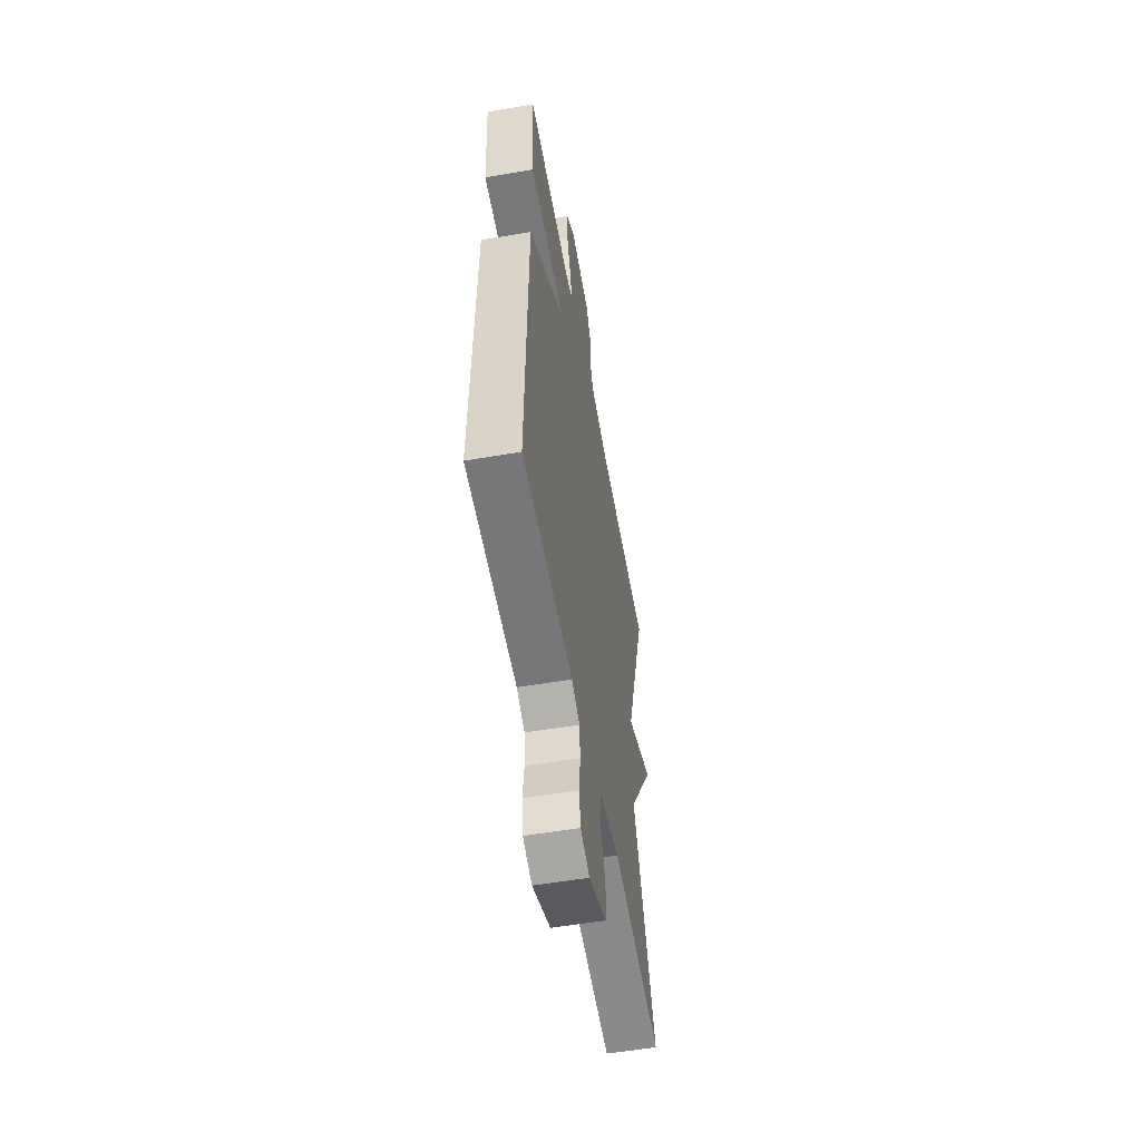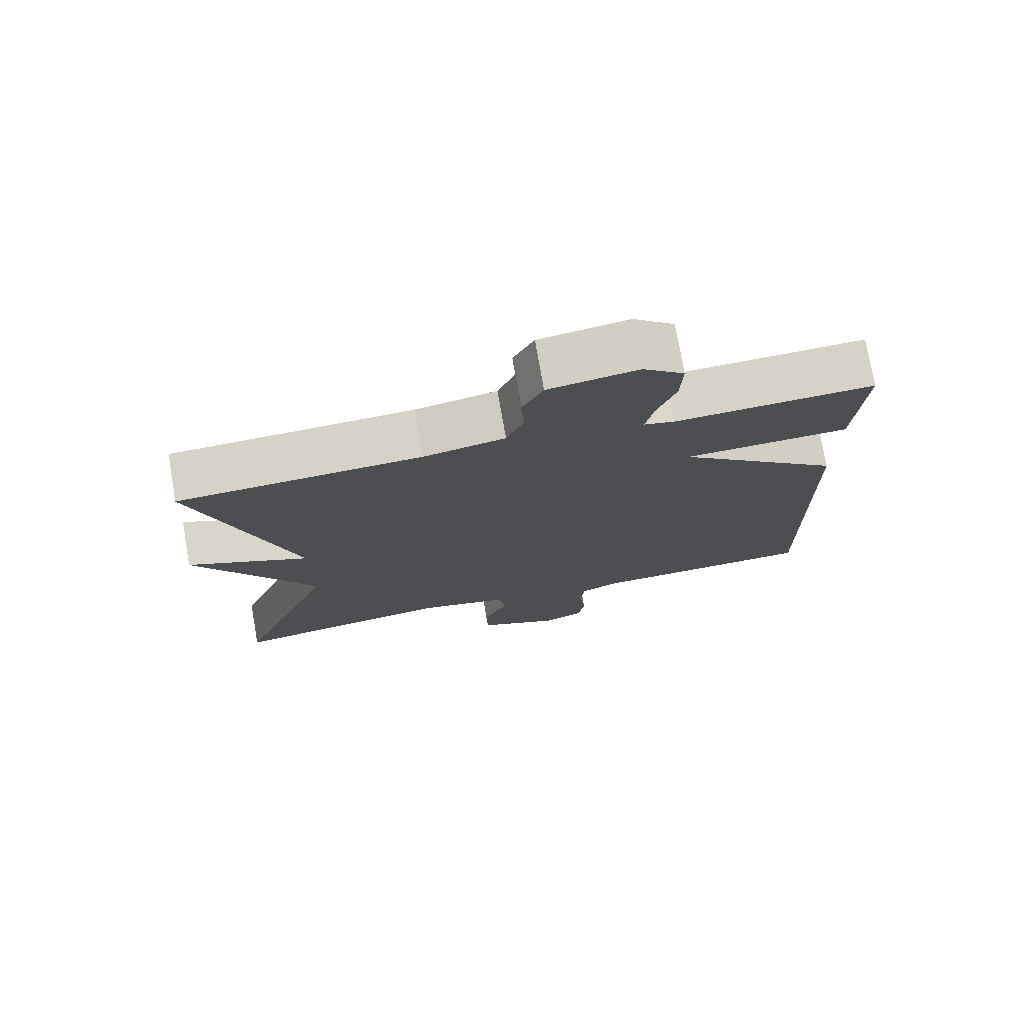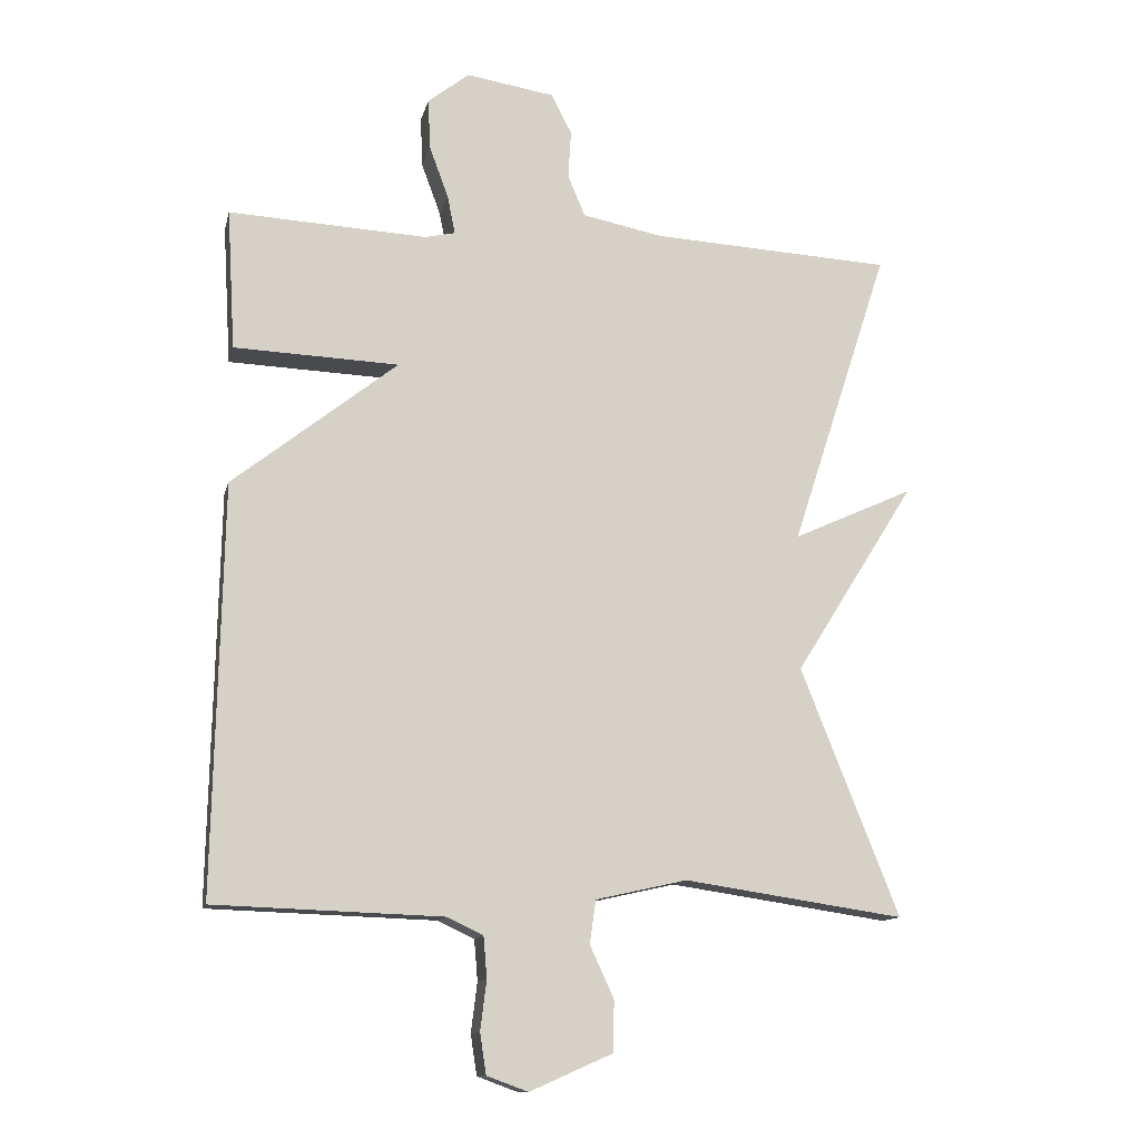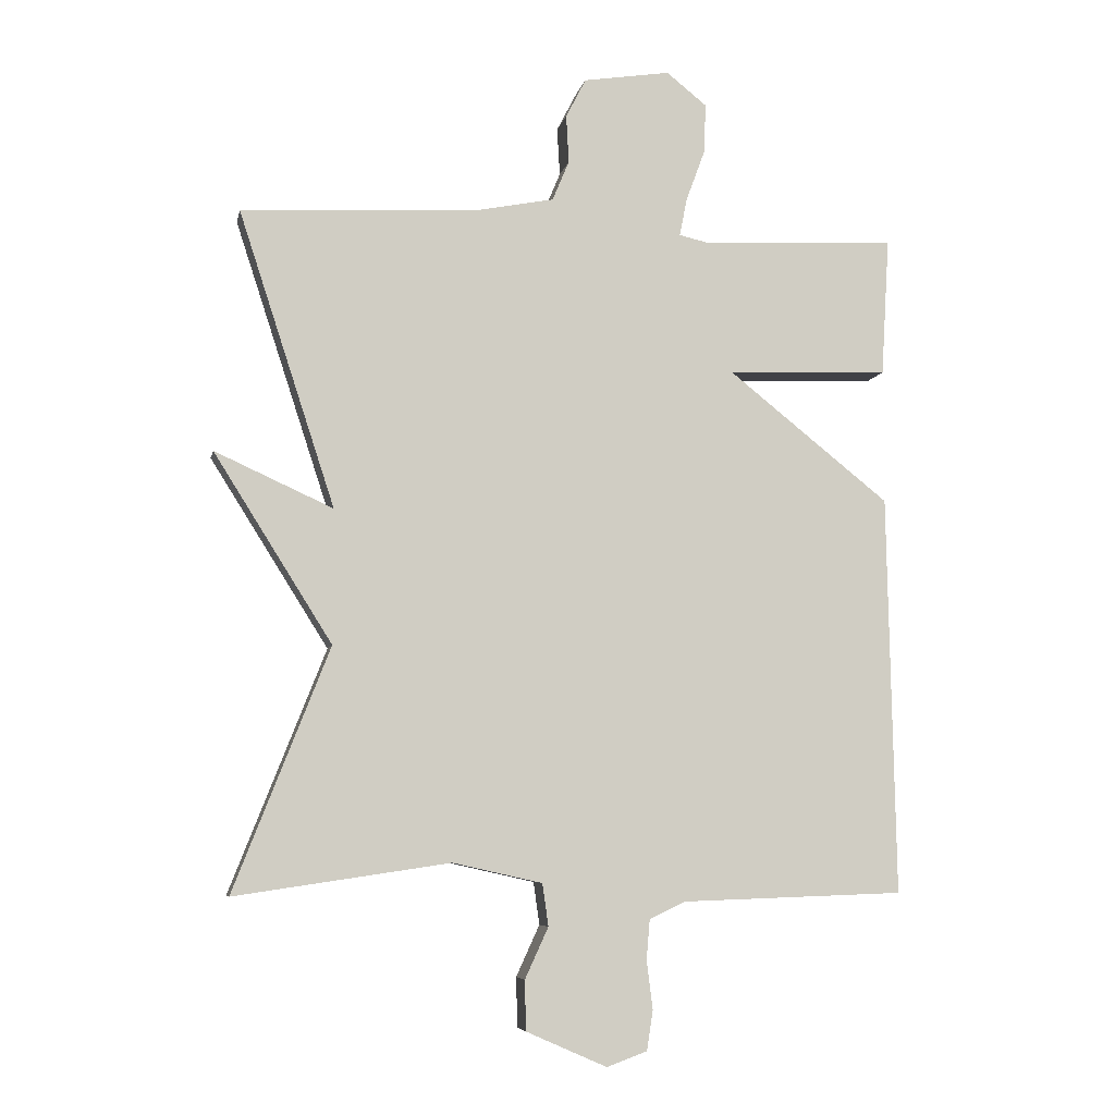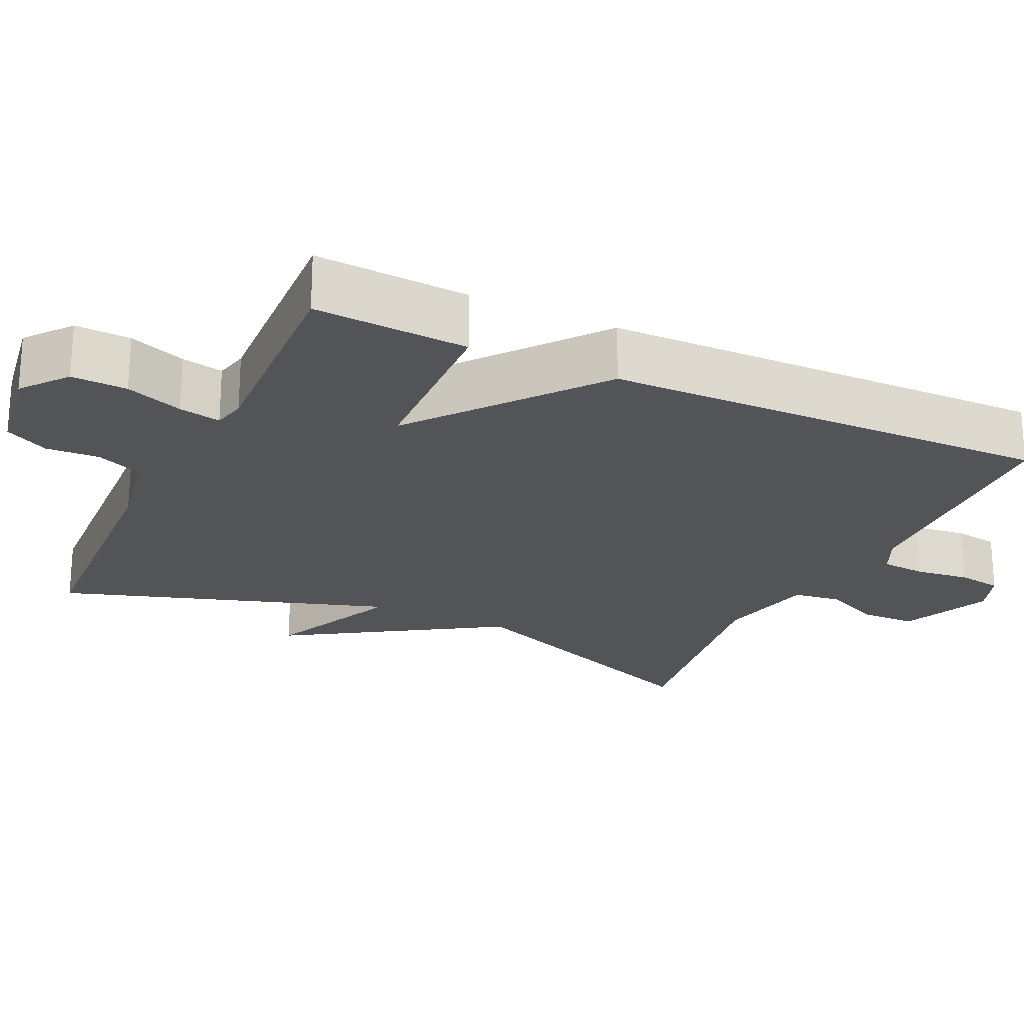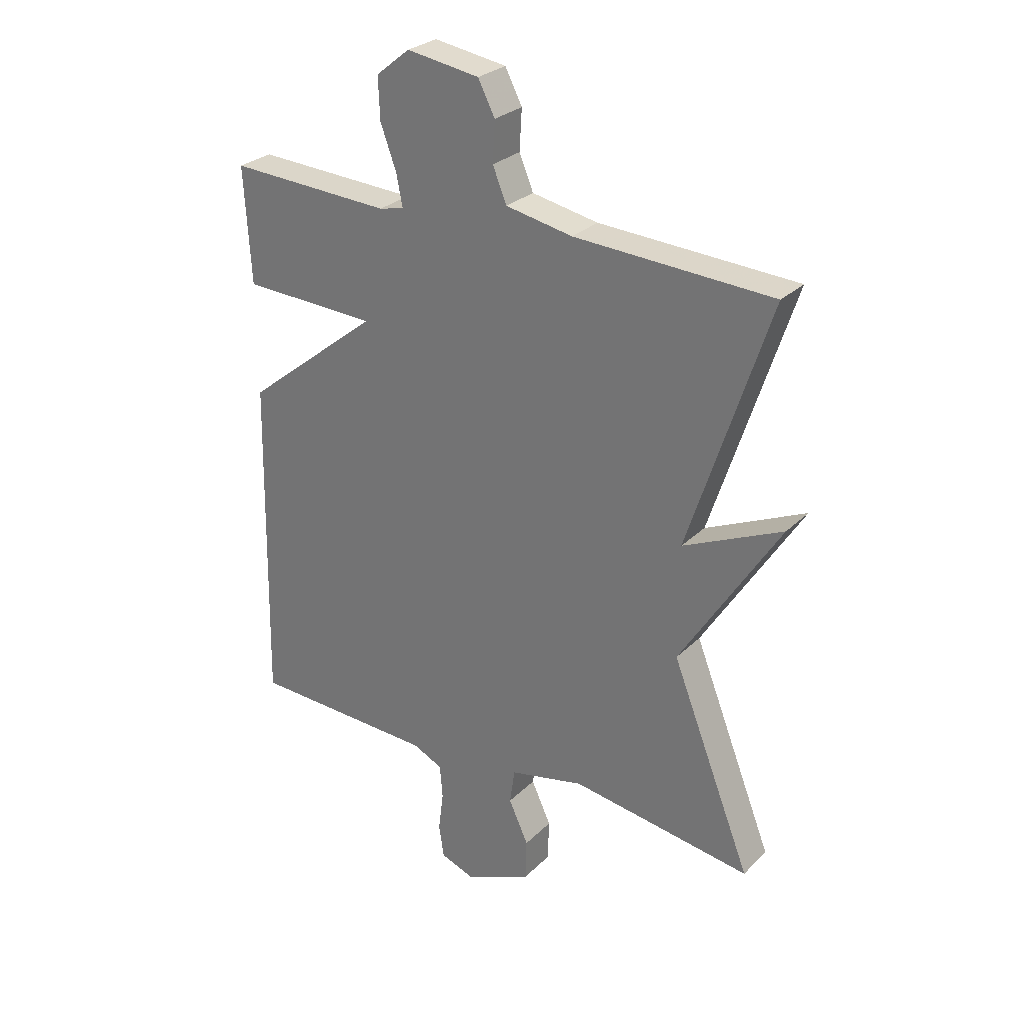
<metadata>
{"format":"obj","ext":"obj","renderer":"f3d","projection":"perspective","resolution":1024,"background":"white","views":[{"elev":-55.4,"azim":100.2,"up":"+Z"},{"elev":75.2,"azim":-9.8,"up":"+Z"},{"elev":-12.7,"azim":167.1,"up":"+Z"},{"elev":-6.5,"azim":-11.3,"up":"+Z"},{"elev":-23.1,"azim":64.8,"up":"+Y"},{"elev":28.0,"azim":-145.0,"up":"+Z"}]}
</metadata>
<code>
v 0.5 0.07 -0.5
v 0.168 0.07 -0.511
v 0.115 0.07 -0.536
v 0.11 0.07 -0.596
v 0.119 0.07 -0.668
v 0.11 0.07 -0.727
v 0.05 0.07 -0.749
v -0.07 0.07 -0.696
v -0.072 0.07 -0.622
v -0.037 0.07 -0.546
v -0.046 0.07 -0.483
v -0.179 0.07 -0.453
v -0.5 0.07 -0.5
v -0.357 0.07 -0.139
v -0.533 0.07 0.141
v -0.357 0.07 0.061
v -0.5 0.07 0.5
v -0.149 0.07 0.518
v -0.031 0.07 0.541
v -0.006 0.07 0.601
v -0.01 0.07 0.672
v 0.02 0.07 0.73
v 0.149 0.07 0.75
v 0.209 0.07 0.702
v 0.206 0.07 0.628
v 0.178 0.07 0.552
v 0.167 0.07 0.496
v 0.211 0.07 0.486
v 0.5 0.07 0.5
v 0.488 0.07 0.295
v 0.248 0.07 0.286
v 0.488 0.07 0.095
v 0.5 0 -0.5
v 0.168 0 -0.511
v 0.115 0 -0.536
v 0.11 0 -0.596
v 0.119 0 -0.668
v 0.11 0 -0.727
v 0.05 0 -0.749
v -0.07 0 -0.696
v -0.072 0 -0.622
v -0.037 0 -0.546
v -0.046 0 -0.483
v -0.179 0 -0.453
v -0.5 0 -0.5
v -0.357 0 -0.139
v -0.533 0 0.141
v -0.357 0 0.061
v -0.5 0 0.5
v -0.149 0 0.518
v -0.031 0 0.541
v -0.006 0 0.601
v -0.01 0 0.672
v 0.02 0 0.73
v 0.149 0 0.75
v 0.209 0 0.702
v 0.206 0 0.628
v 0.178 0 0.552
v 0.167 0 0.496
v 0.211 0 0.486
v 0.5 0 0.5
v 0.488 0 0.295
v 0.248 0 0.286
v 0.488 0 0.095
f 31 32 1 2
f 28 29 30 31
f 31 2 3
f 28 31 3
f 27 28 3
f 24 25 26
f 23 24 26
f 22 23 26
f 21 22 26
f 20 21 26
f 19 20 26 27
f 27 3 4
f 19 27 4
f 18 19 4
f 4 5 6
f 18 4 6
f 17 18 6
f 16 17 6
f 14 15 16
f 12 13 14
f 11 12 14 16
f 8 9 10
f 7 8 10
f 6 7 10
f 6 10 11
f 6 11 16
f 34 33 64 63
f 63 62 61 60
f 35 34 63
f 35 63 60
f 35 60 59
f 58 57 56
f 58 56 55
f 58 55 54
f 58 54 53
f 58 53 52
f 59 58 52 51
f 36 35 59
f 36 59 51
f 36 51 50
f 38 37 36
f 38 36 50
f 38 50 49
f 38 49 48
f 48 47 46
f 46 45 44
f 48 46 44 43
f 42 41 40
f 42 40 39
f 42 39 38
f 43 42 38
f 48 43 38
f 1 33 34 2
f 2 34 35 3
f 3 35 36 4
f 4 36 37 5
f 5 37 38 6
f 6 38 39 7
f 7 39 40 8
f 8 40 41 9
f 9 41 42 10
f 10 42 43 11
f 11 43 44 12
f 12 44 45 13
f 13 45 46 14
f 14 46 47 15
f 15 47 48 16
f 16 48 49 17
f 17 49 50 18
f 18 50 51 19
f 19 51 52 20
f 20 52 53 21
f 21 53 54 22
f 22 54 55 23
f 23 55 56 24
f 24 56 57 25
f 25 57 58 26
f 26 58 59 27
f 27 59 60 28
f 28 60 61 29
f 29 61 62 30
f 30 62 63 31
f 31 63 64 32
f 32 64 33 1

</code>
